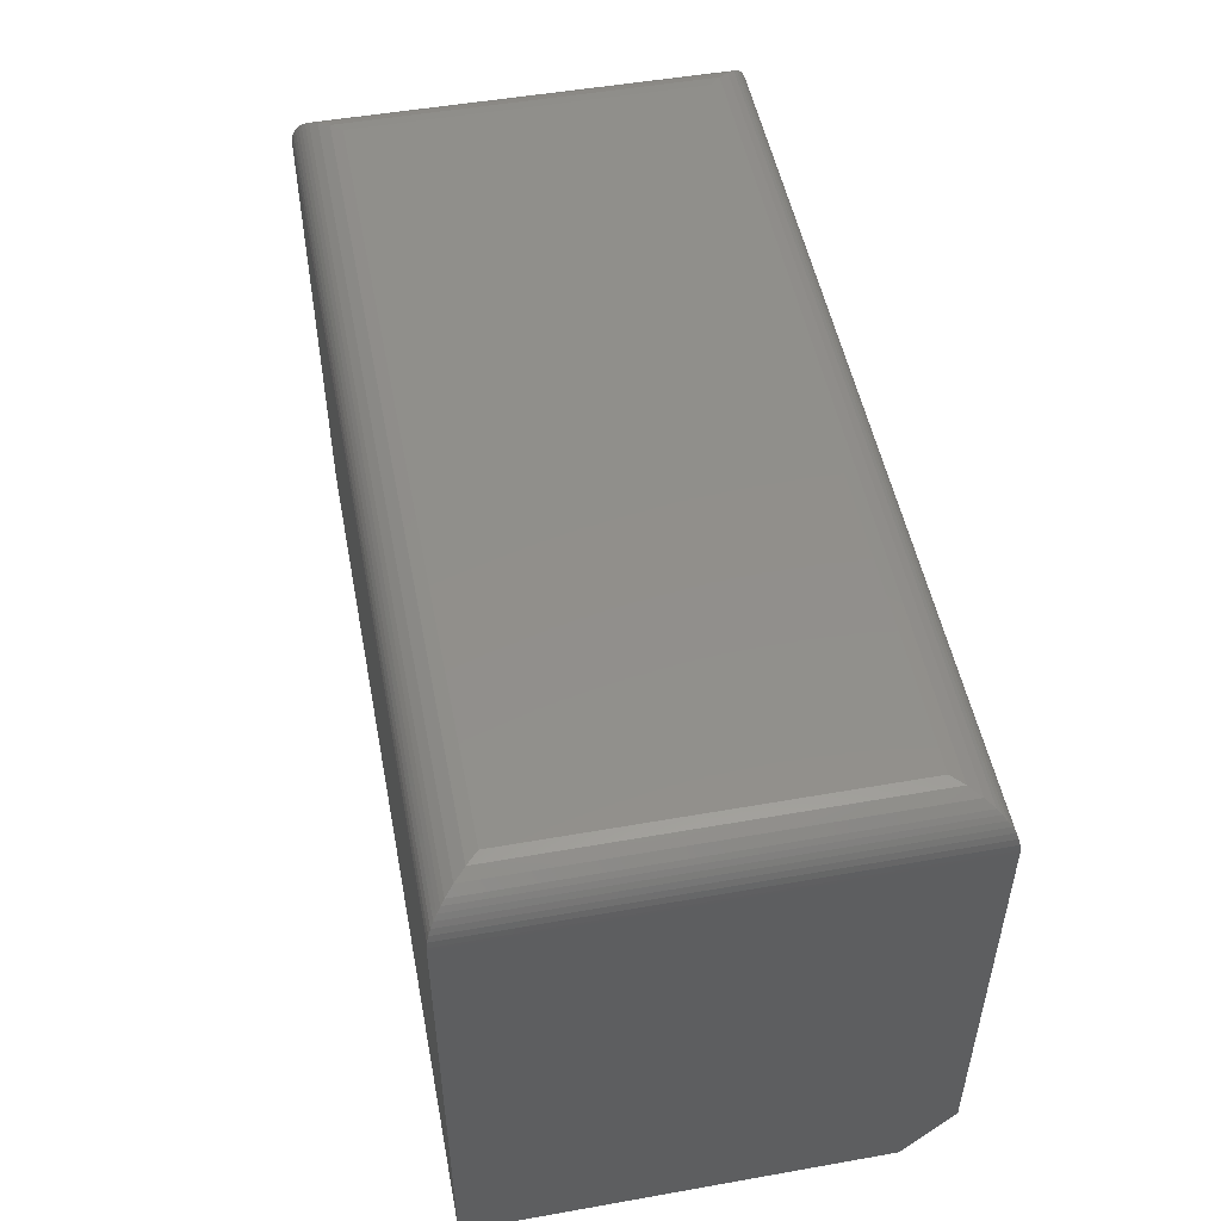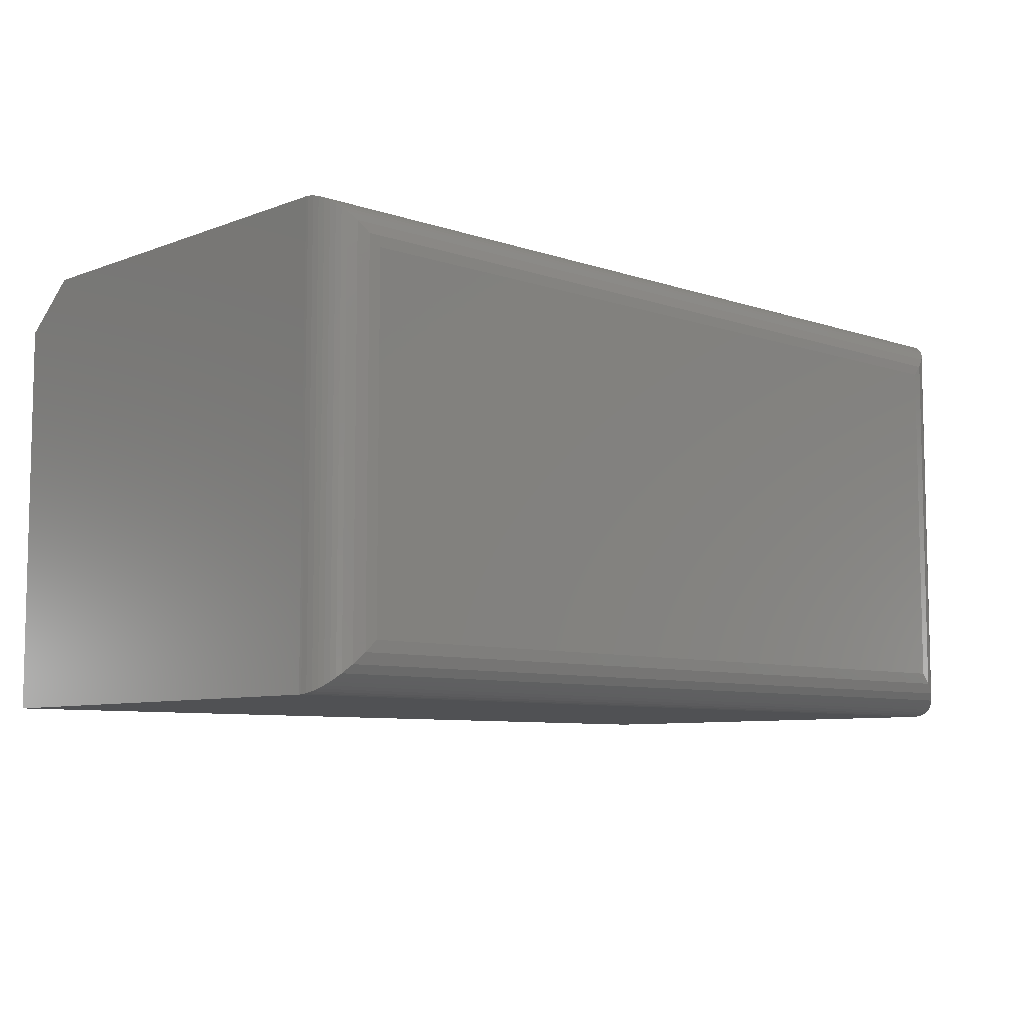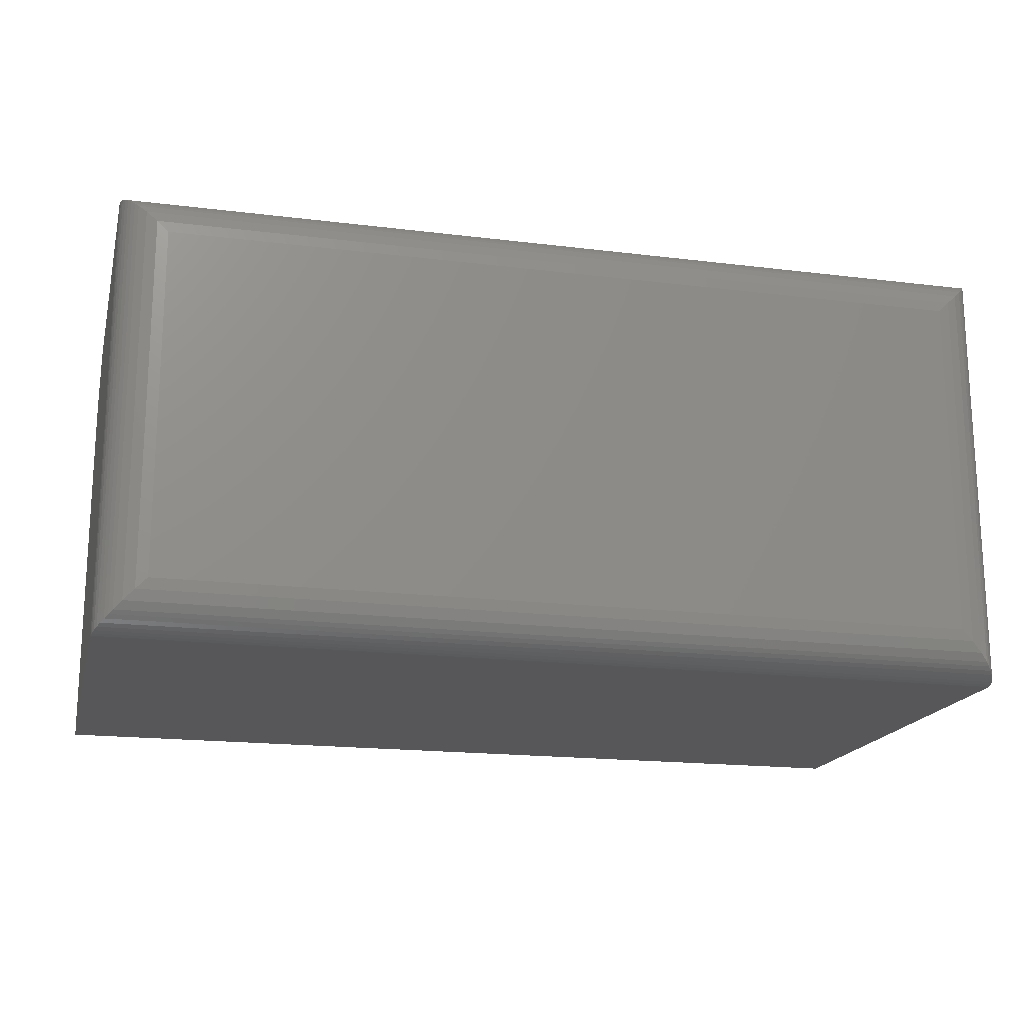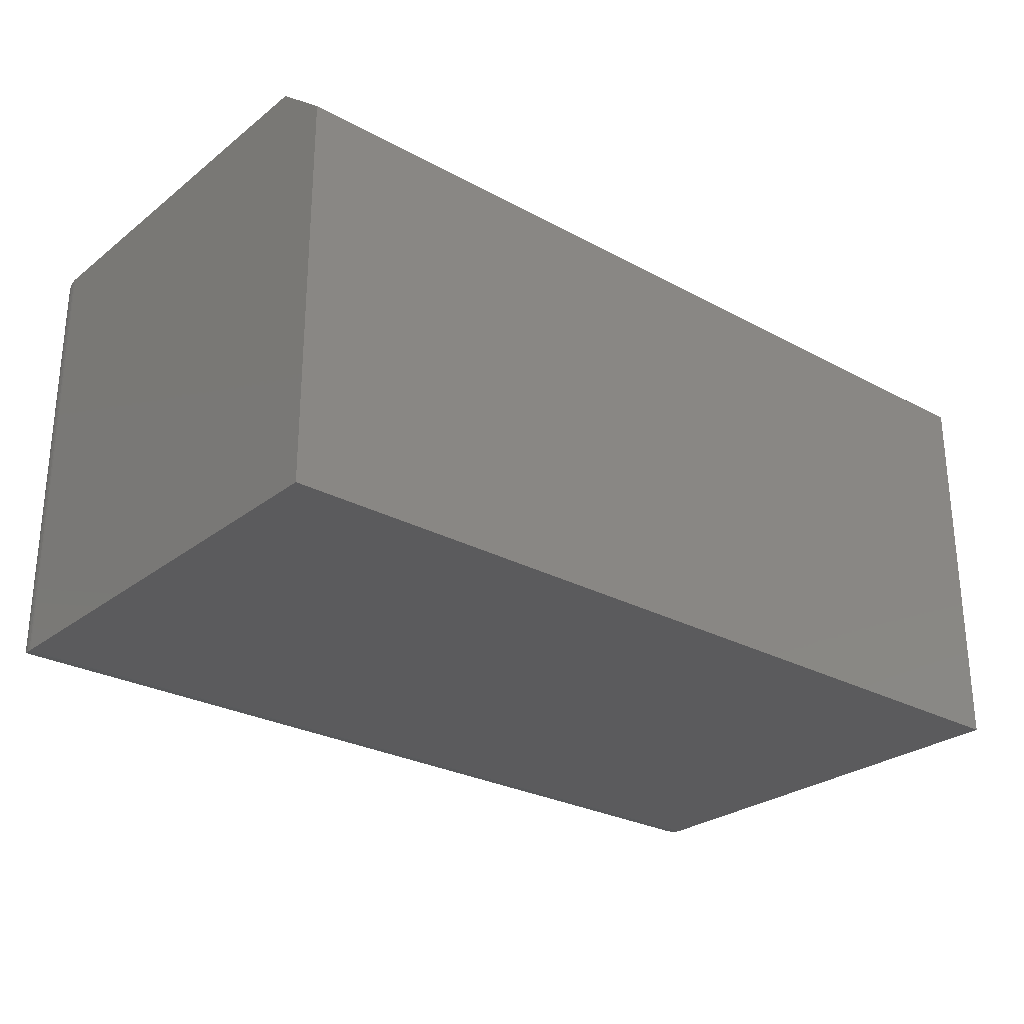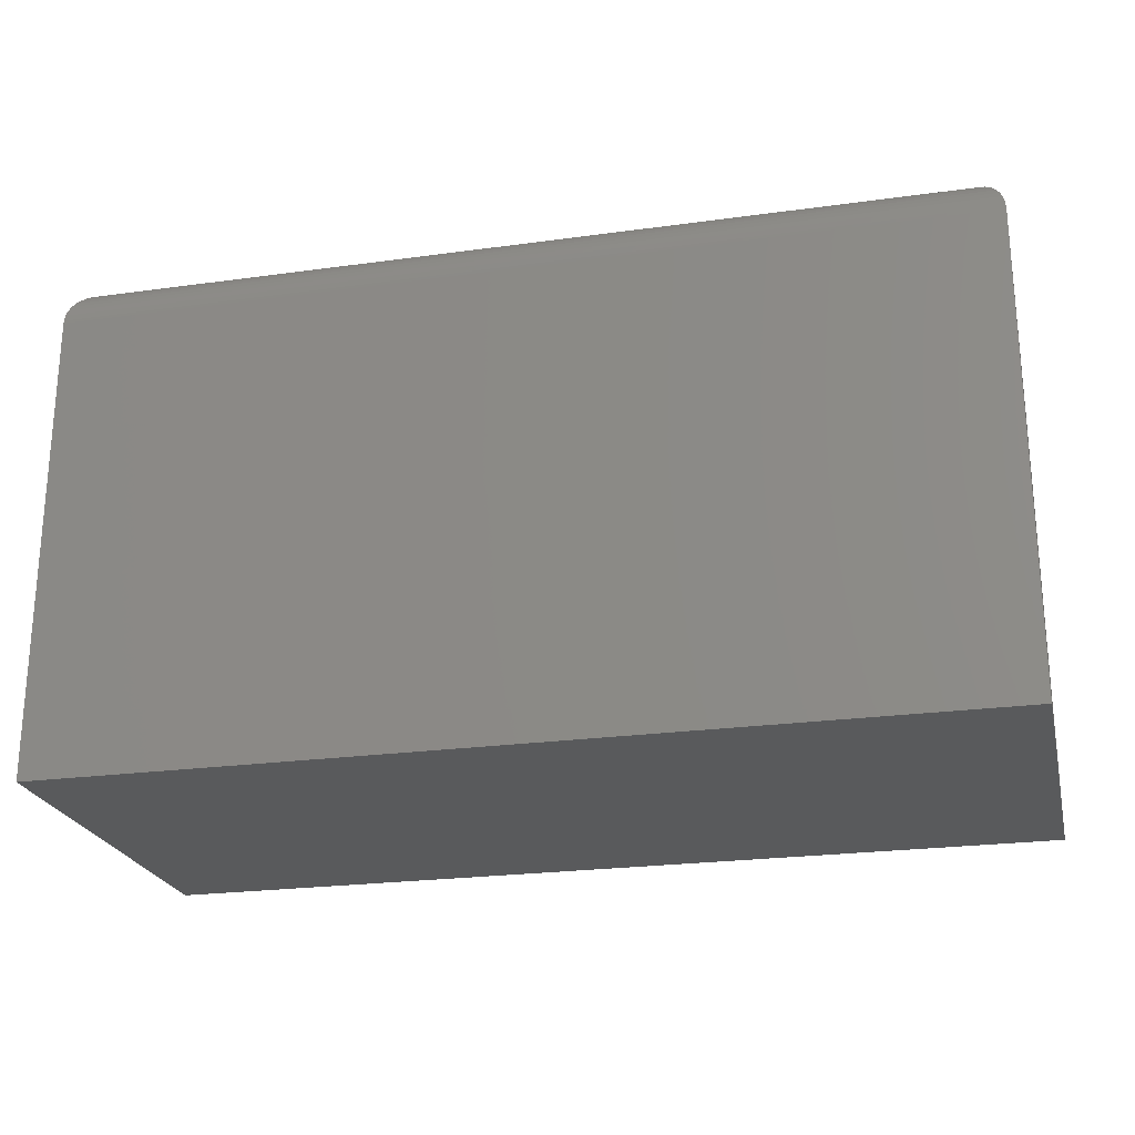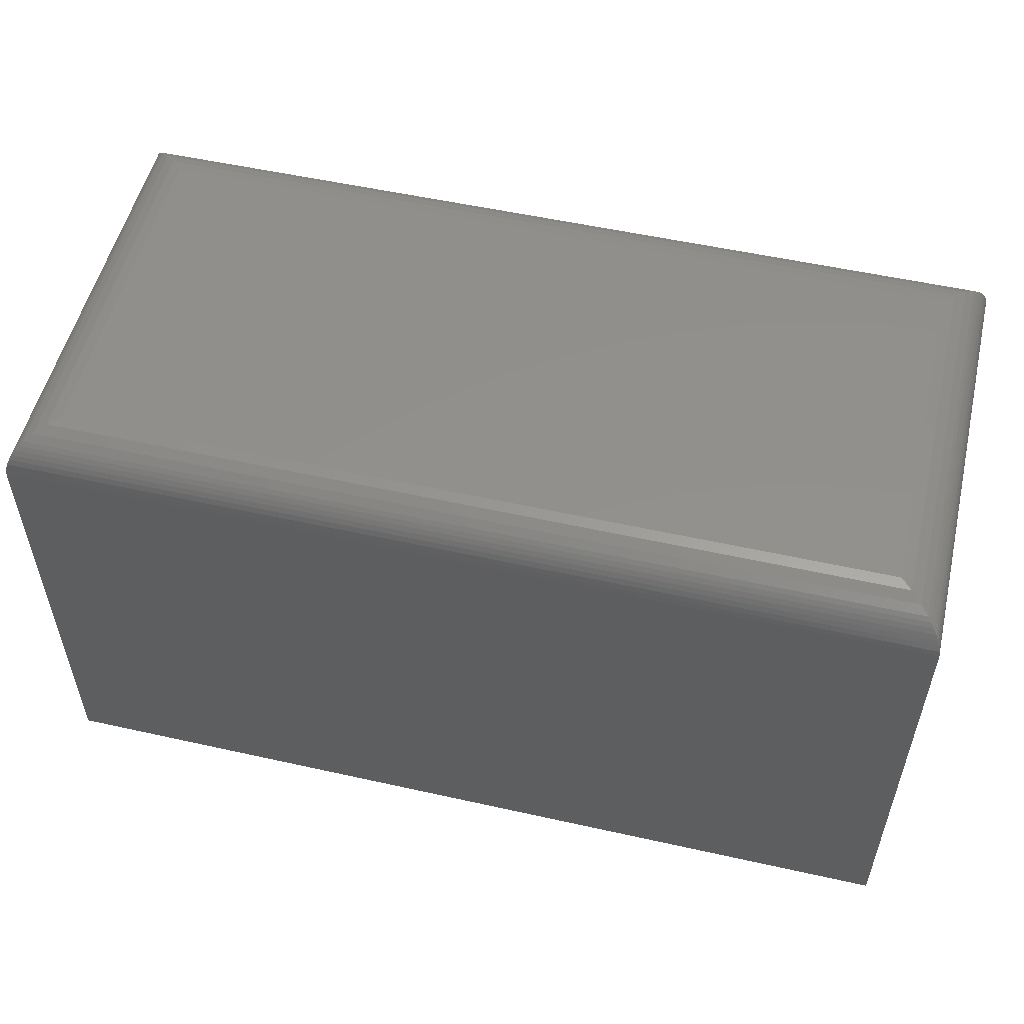
<metadata>
{"format":"stl","ext":"stl","renderer":"f3d","projection":"perspective","resolution":1024,"background":"white","views":[{"elev":50.8,"azim":79.1,"up":"+Z"},{"elev":-7.7,"azim":-43.5,"up":"+Y"},{"elev":-17.9,"azim":-13.6,"up":"+Y"},{"elev":-27.1,"azim":140.0,"up":"+Y"},{"elev":-23.4,"azim":13.1,"up":"+Z"},{"elev":53.6,"azim":13.4,"up":"+Z"}]}
</metadata>
<code>
# stl→obj: 54 verts, 104 faces
v -0.75 0.3672 -0.3281
v -0.75 0.3672 0.3526
v 0.75 0.3672 -0.3281
v 0.75 0.3672 0.3526
v -0.75 -0.3672 0.3526
v -0.75 -0.3672 -0.4219
v -0.75 0.2891 -0.4219
v 0.75 -0.3672 0.3526
v 0.75 -0.3672 -0.4219
v 0.75 0.2891 -0.4219
v 0.6719 -0.2891 0.4308
v 0.6719 0.2891 0.4308
v -0.6719 -0.2891 0.4308
v -0.6719 0.2891 0.4308
v 0.6902 0.3074 0.4286
v -0.6902 0.3074 0.4286
v 0.746 0.3631 0.3774
v -0.7423 0.3595 0.3864
v 0.7423 0.3595 0.3864
v -0.7379 0.3551 0.3944
v 0.7379 0.3551 0.3944
v -0.7327 0.3499 0.4016
v 0.7327 0.3499 0.4016
v -0.727 0.3442 0.4079
v 0.727 0.3442 0.4079
v -0.7209 0.3381 0.4134
v 0.7078 0.325 0.422
v -0.7078 0.325 0.422
v 0.7498 0.367 0.3575
v -0.7498 0.367 0.3575
v 0.7485 0.3657 0.3677
v -0.7485 0.3657 0.3677
v -0.746 0.3632 0.3774
v 0.7209 0.3381 0.4134
v 0.6902 -0.3074 0.4286
v 0.7078 -0.325 0.422
v 0.7209 -0.3381 0.4134
v 0.727 -0.3442 0.4079
v 0.7327 -0.3499 0.4016
v 0.7379 -0.3551 0.3944
v 0.7423 -0.3595 0.3864
v 0.746 -0.3632 0.3774
v 0.7498 -0.367 0.3575
v 0.7485 -0.3657 0.3677
v -0.6902 -0.3074 0.4286
v -0.7078 -0.325 0.422
v -0.7209 -0.3381 0.4134
v -0.727 -0.3442 0.4079
v -0.7327 -0.3499 0.4016
v -0.7379 -0.3551 0.3944
v -0.7423 -0.3595 0.3864
v -0.746 -0.3631 0.3774
v -0.7498 -0.367 0.3575
v -0.7485 -0.3657 0.3677
f 1 2 3
f 3 2 4
f 5 2 6
f 6 2 1
f 6 1 7
f 4 8 3
f 3 8 9
f 3 9 10
f 6 7 9
f 9 7 10
f 7 1 10
f 10 1 3
f 6 9 5
f 5 9 8
f 11 12 13
f 13 12 14
f 14 15 16
f 14 12 15
f 17 18 19
f 19 18 20
f 19 20 21
f 21 20 22
f 21 22 23
f 23 22 24
f 23 24 25
f 25 24 26
f 27 28 16
f 27 16 15
f 4 2 29
f 29 2 30
f 29 30 31
f 31 30 32
f 31 32 17
f 17 32 33
f 17 33 18
f 28 27 26
f 26 27 34
f 26 34 25
f 12 35 15
f 12 11 35
f 15 35 36
f 34 37 38
f 34 38 25
f 25 38 39
f 25 39 23
f 23 39 40
f 23 40 21
f 21 40 41
f 21 41 19
f 19 41 42
f 37 34 36
f 36 34 27
f 36 27 15
f 8 4 43
f 43 4 29
f 43 29 44
f 44 29 31
f 44 31 42
f 42 31 17
f 42 17 19
f 11 45 35
f 11 13 45
f 35 45 46
f 37 47 48
f 37 48 38
f 38 48 49
f 38 49 39
f 39 49 50
f 39 50 40
f 40 50 51
f 40 51 41
f 41 51 52
f 47 37 46
f 46 37 36
f 46 36 35
f 5 8 53
f 53 8 43
f 53 43 54
f 54 43 44
f 54 44 52
f 52 44 42
f 52 42 41
f 13 16 45
f 13 14 16
f 33 51 18
f 18 51 50
f 18 50 20
f 20 50 49
f 20 49 22
f 22 49 48
f 22 48 24
f 24 48 47
f 28 46 45
f 28 45 16
f 2 5 30
f 30 5 53
f 30 53 32
f 32 53 54
f 32 54 33
f 33 54 52
f 33 52 51
f 46 28 47
f 47 28 26
f 47 26 24

</code>
